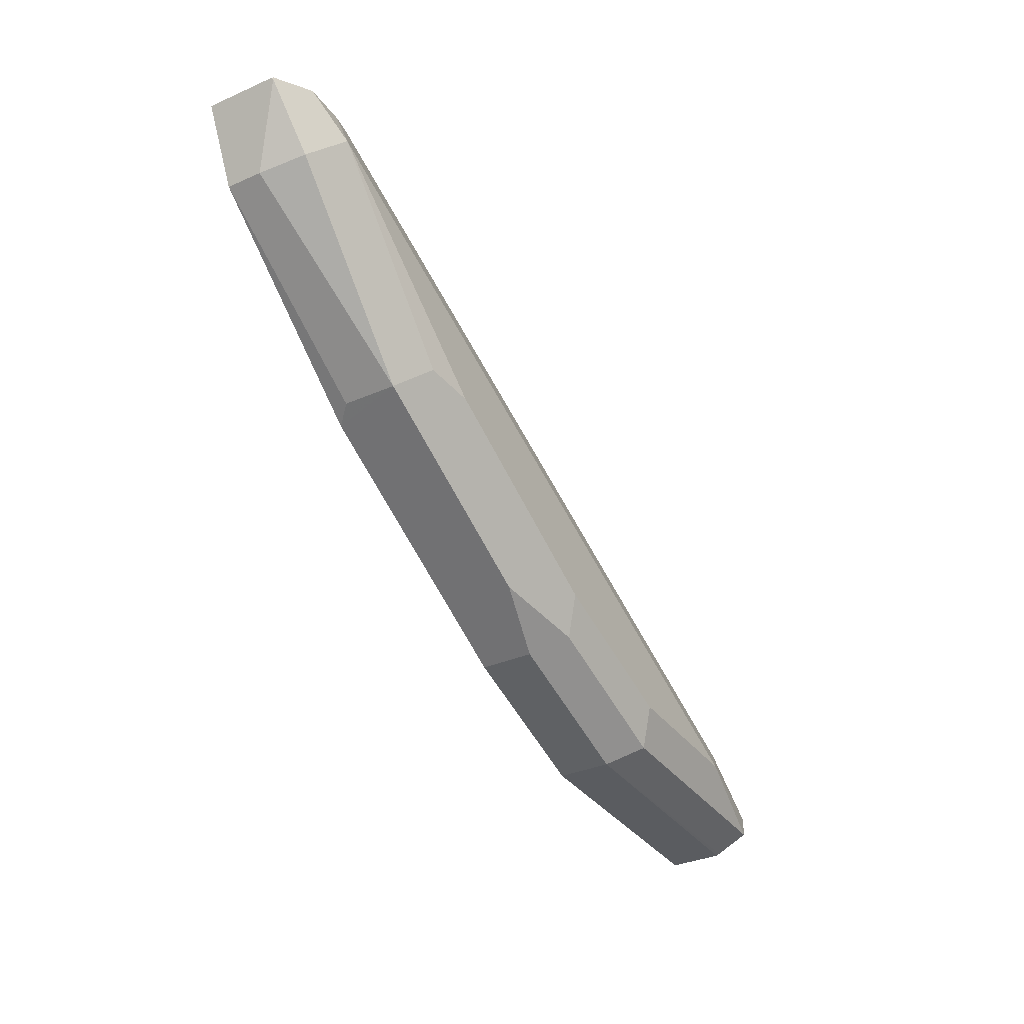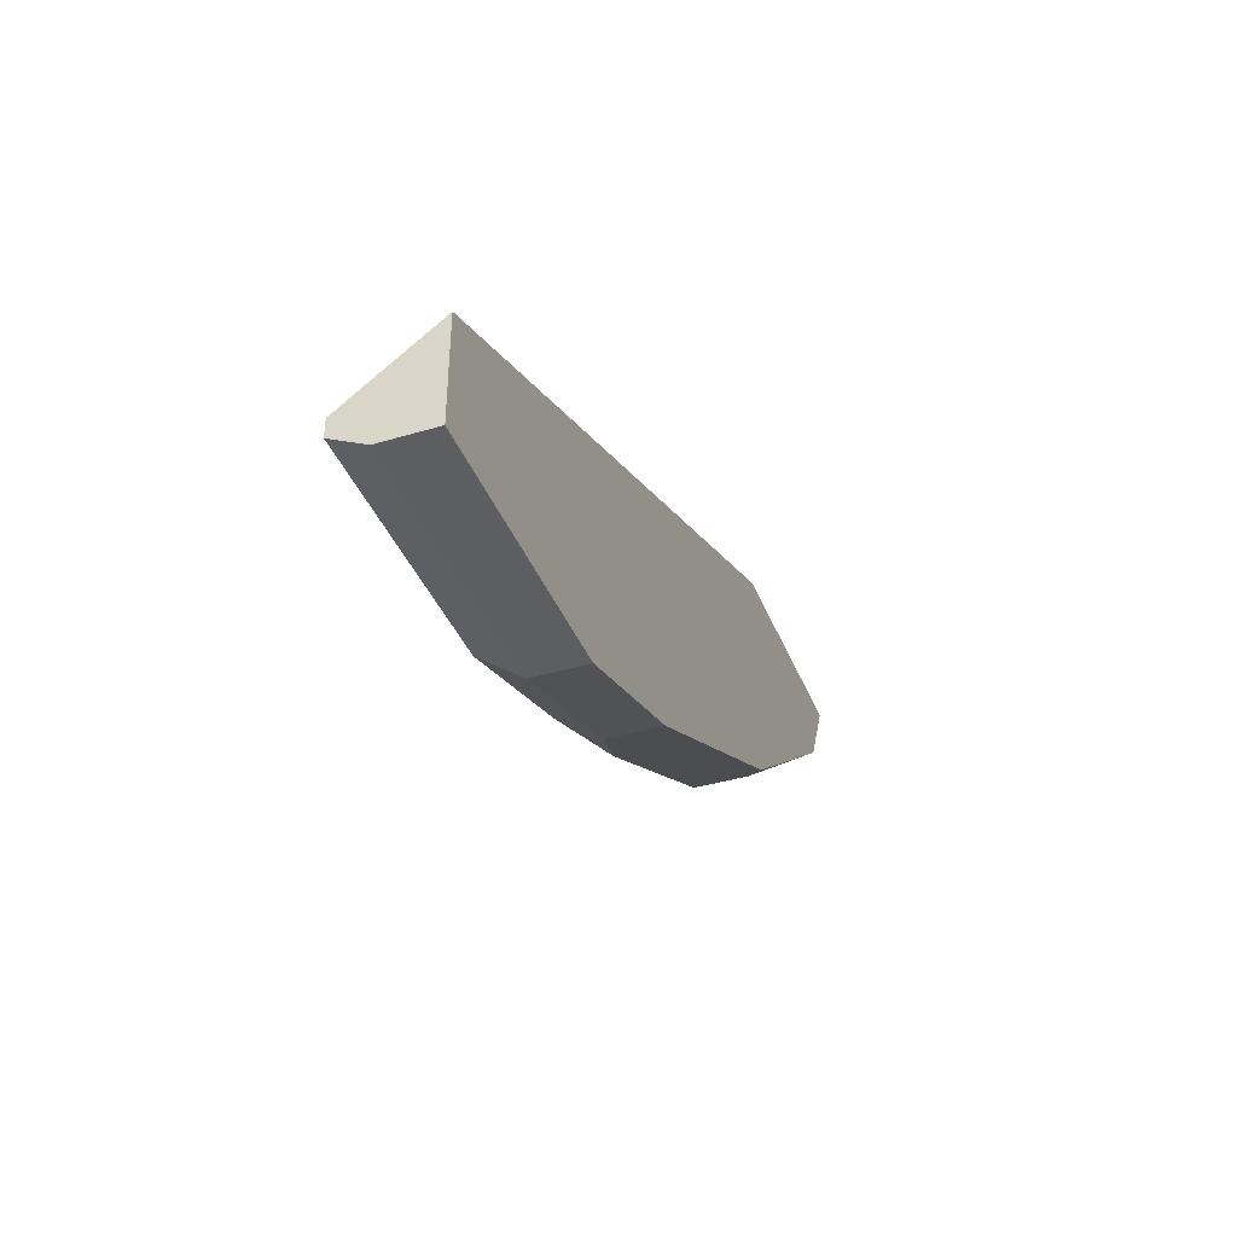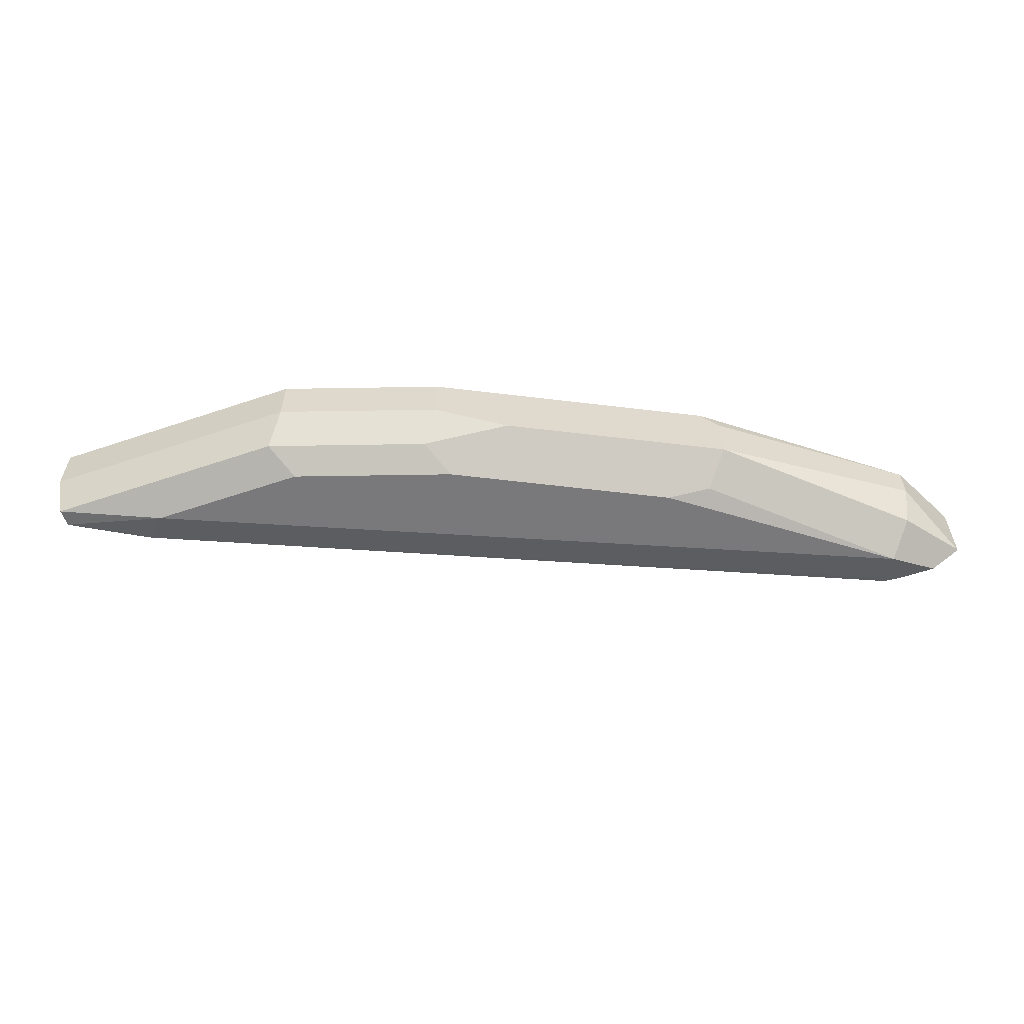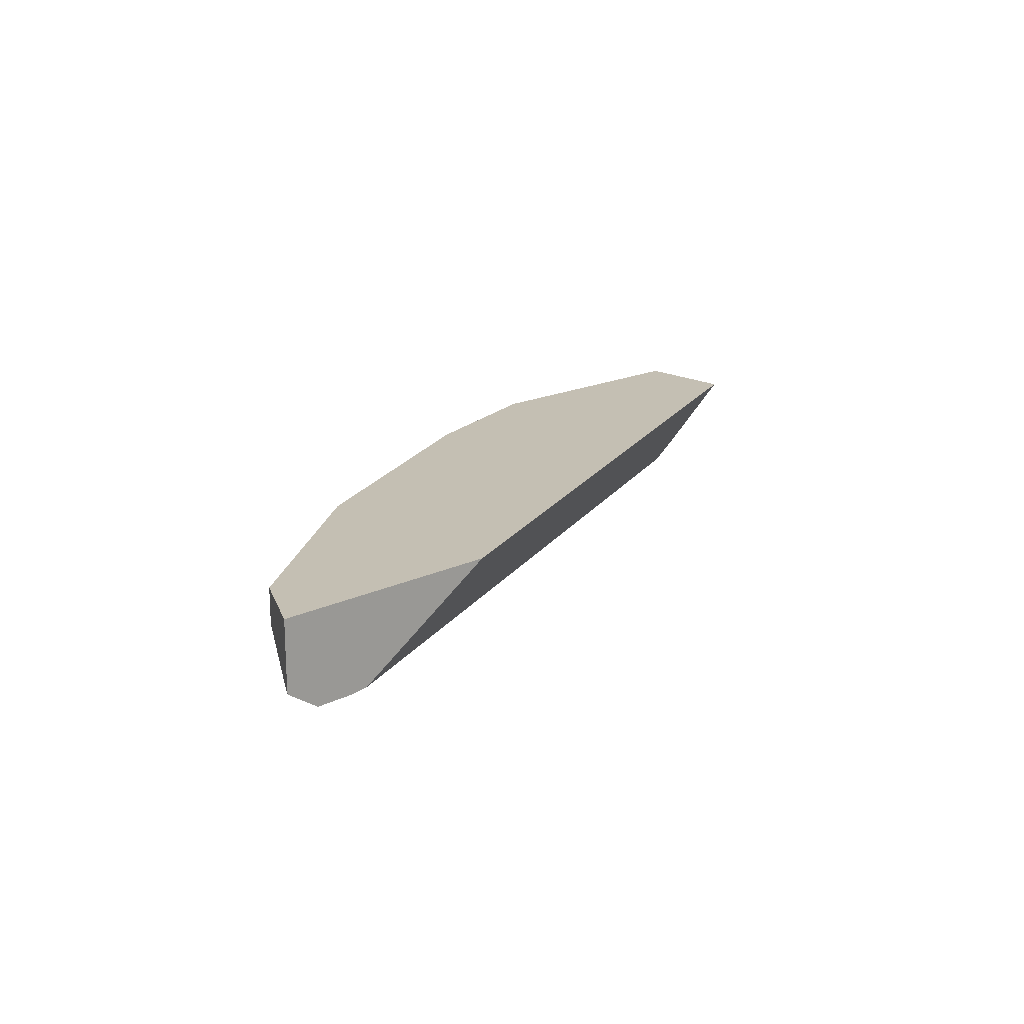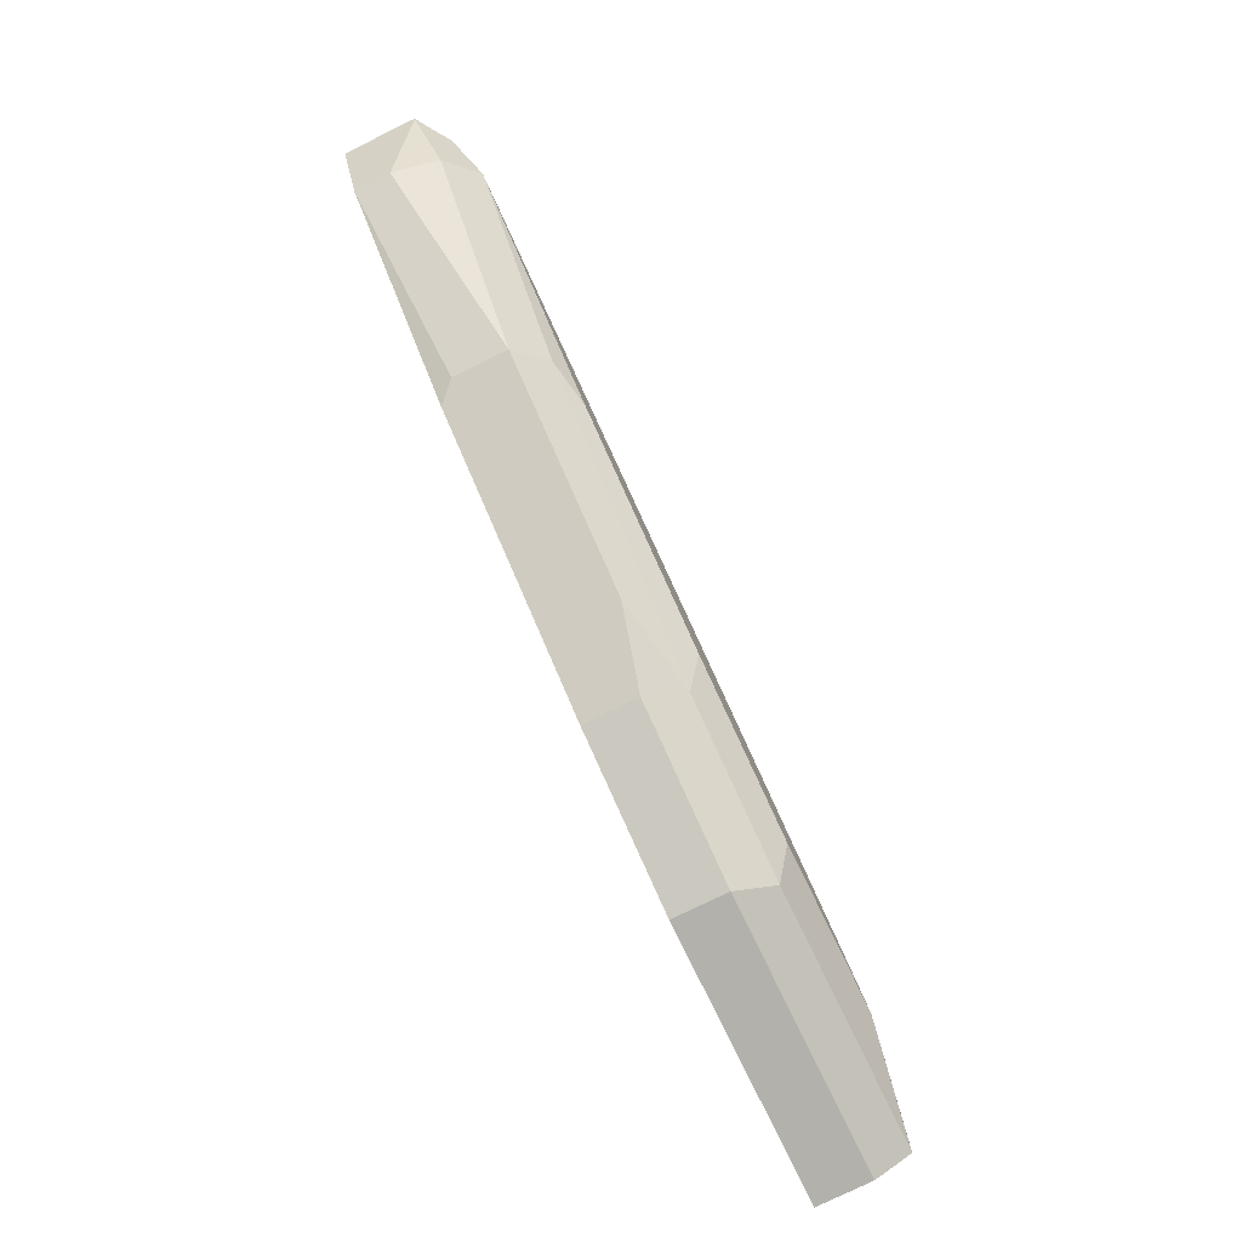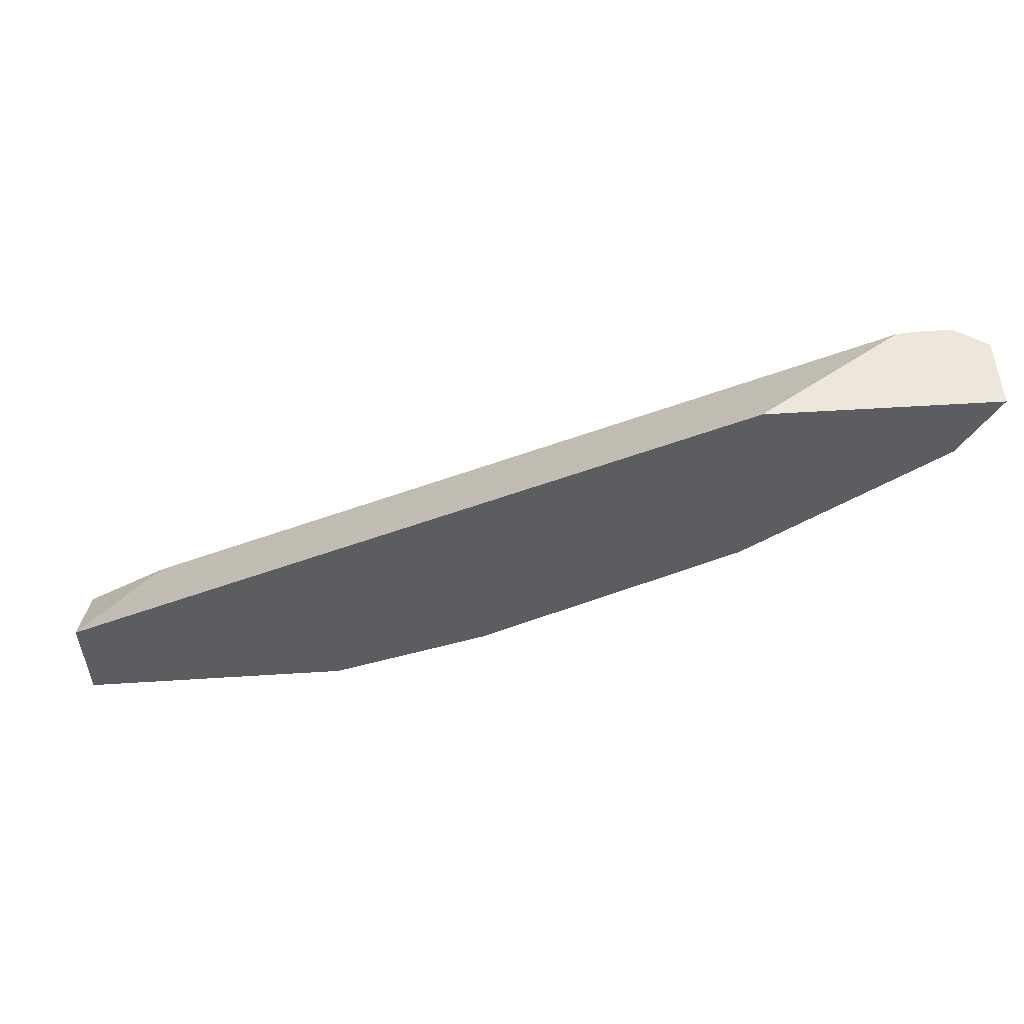
<metadata>
{"format":"obj","ext":"obj","renderer":"f3d","projection":"perspective","resolution":1024,"background":"white","views":[{"elev":-34.3,"azim":-59.5,"up":"+Z"},{"elev":-39.0,"azim":110.5,"up":"+Z"},{"elev":-57.9,"azim":-160.6,"up":"+Y"},{"elev":17.9,"azim":-43.2,"up":"+Y"},{"elev":-79.1,"azim":-64.0,"up":"+Z"},{"elev":53.7,"azim":176.1,"up":"+Z"}]}
</metadata>
<code>
v -0.1554 -0.6525 -0.7146
v -0.1555 -0.6215 -0.7146
v -0.1554 -0.6215 -0.7146
v 0.0009021 -0.6525 -0.7146
v 0.0009021 -0.6544 -0.7137
v -0.145 -0.6732 -0.7043
v -0.2383 -0.6732 -0.6732
v -0.2486 -0.6525 -0.6836
v -0.2486 -0.6215 -0.6836
v 0.0009021 -0.6215 -0.7146
v 0.0009021 -0.6732 -0.7043
v -0.1554 -0.6836 -0.6836
v -0.29 -0.6629 -0.6629
v -0.2486 -0.6836 -0.6525
v -0.3987 -0.6784 -0.5852
v -0.3522 -0.6629 -0.6318
v -0.2487 -0.6215 -0.6835
v 0.0009021 -0.6215 -0.6527
v 0.0009021 -0.6733 -0.6935
v -0.06217 -0.6836 -0.6836
v -0.3728 -0.6836 -0.5904
v -0.4971 -0.6836 -0.4972
v -0.5127 -0.6681 -0.5127
v -0.4143 -0.6629 -0.6007
v -0.404 -0.6215 -0.6059
v -0.3522 -0.6318 -0.6318
v -0.4041 -0.6215 -0.4753
v -0.04663 -0.6758 -0.6681
v -0.4816 -0.6758 -0.4816
v -0.4879 -0.6743 -0.4753
v -0.4971 -0.6754 -0.4753
v -0.5202 -0.6755 -0.4753
v -0.5386 -0.6629 -0.4765
v -0.5282 -0.6525 -0.4972
v -0.5178 -0.6422 -0.5179
v -0.4143 -0.6318 -0.6007
v -0.5178 -0.6215 -0.5179
v -0.5391 -0.6215 -0.4753
v -0.5375 -0.664 -0.4753
v -0.5388 -0.6631 -0.4753
v -0.5391 -0.6618 -0.4753
v -0.5283 -0.6215 -0.497
f 22 29 30
f 23 32 33
f 22 28 29
f 22 32 23
f 22 31 32
f 22 30 31
f 20 28 22
f 15 23 24
f 18 28 19
f 18 27 28
f 17 26 25
f 16 26 17
f 16 25 26
f 16 24 25
f 15 24 16
f 23 33 34
f 19 28 20
f 23 34 35
f 34 41 35
f 24 36 25
f 35 41 42
f 15 22 23
f 33 41 34
f 33 40 41
f 33 39 40
f 32 39 33
f 28 30 29
f 27 30 28
f 27 31 30
f 27 32 31
f 27 39 32
f 27 40 39
f 27 41 40
f 27 38 41
f 25 36 37
f 24 37 36
f 24 35 37
f 23 35 24
f 15 21 22
f 4 19 11
f 12 22 21
f 2 38 27
f 2 42 38
f 2 37 42
f 2 25 37
f 2 17 25
f 2 9 17
f 2 8 9
f 2 27 18
f 1 8 2
f 1 6 7
f 1 5 6
f 1 4 5
f 1 10 4
f 1 3 10
f 1 2 3
f 35 42 37
f 1 7 8
f 2 18 10
f 2 10 3
f 4 10 18
f 12 20 22
f 11 19 20
f 8 17 9
f 8 16 17
f 8 13 16
f 7 16 13
f 7 15 16
f 7 21 15
f 7 14 21
f 7 12 14
f 7 13 8
f 6 20 12
f 6 11 20
f 6 12 7
f 5 11 6
f 4 11 5
f 4 18 19
f 12 21 14
f 38 42 41

</code>
